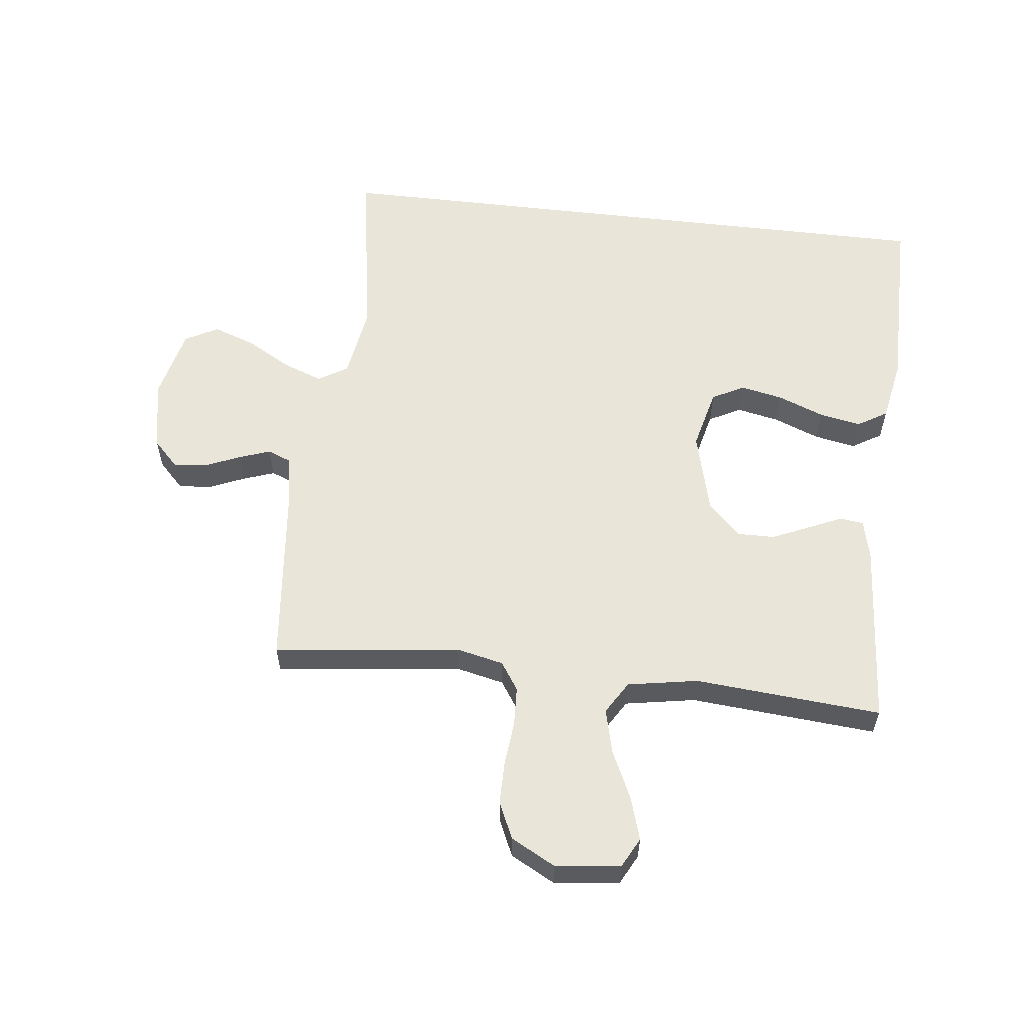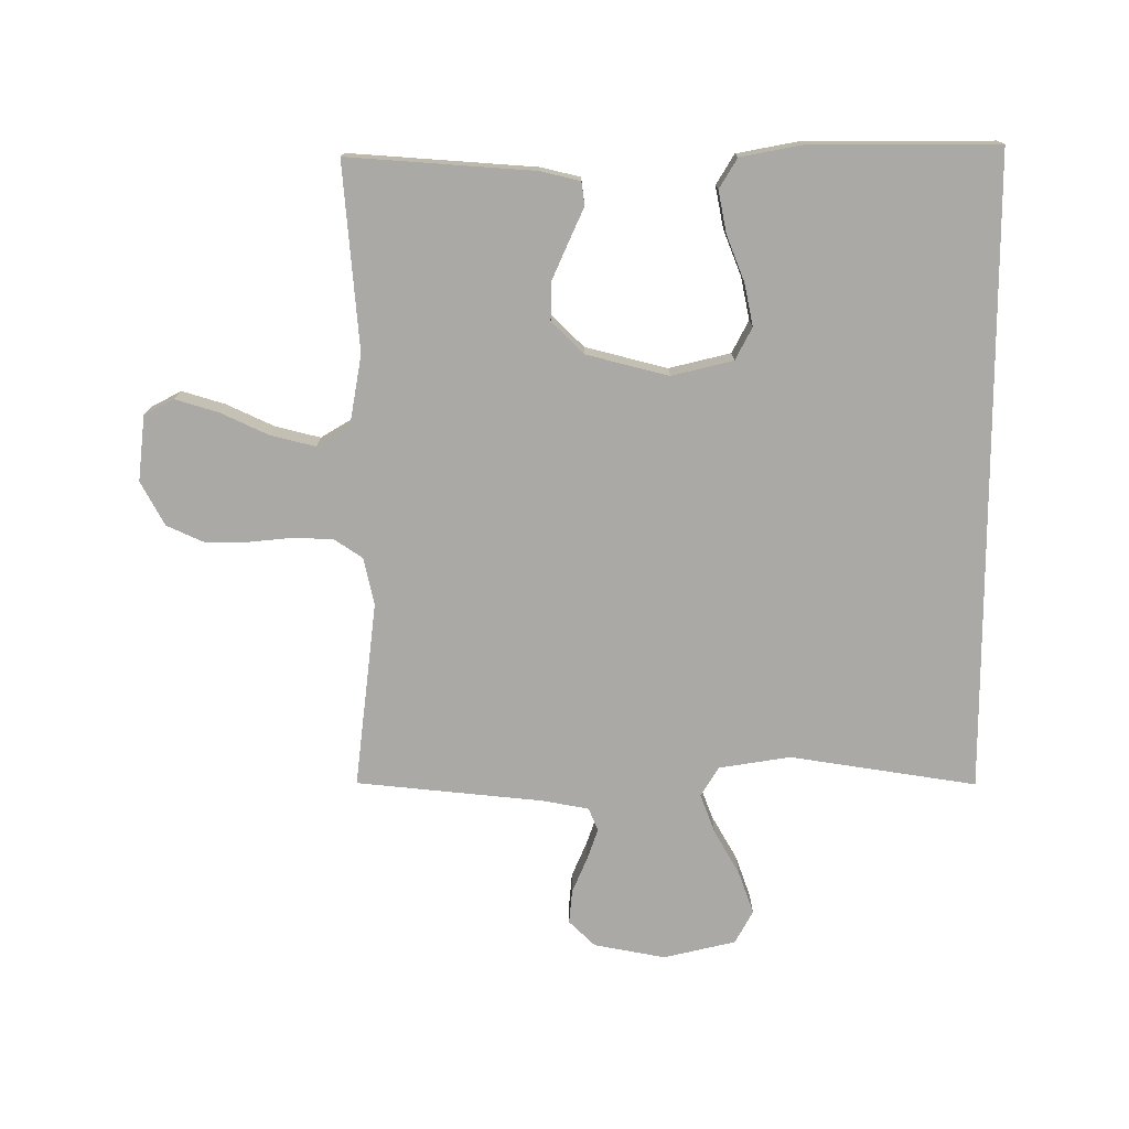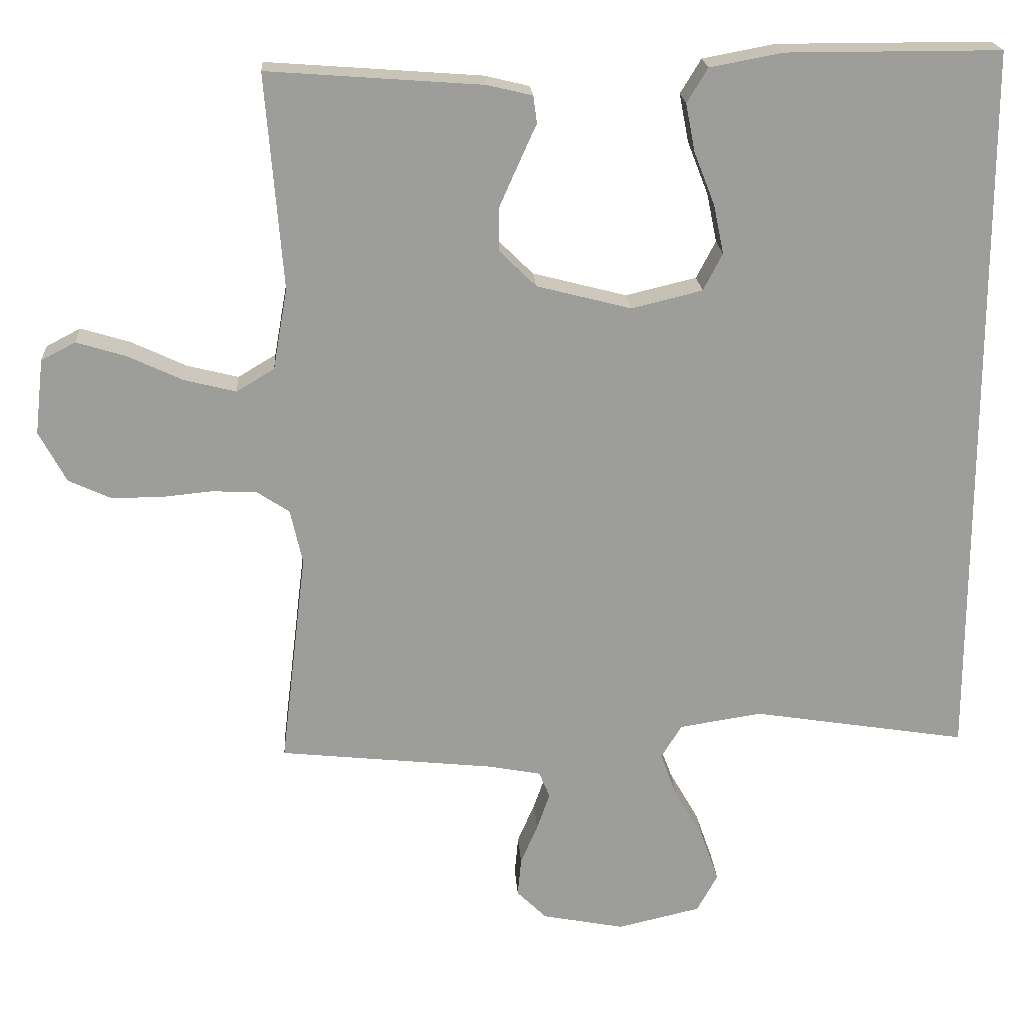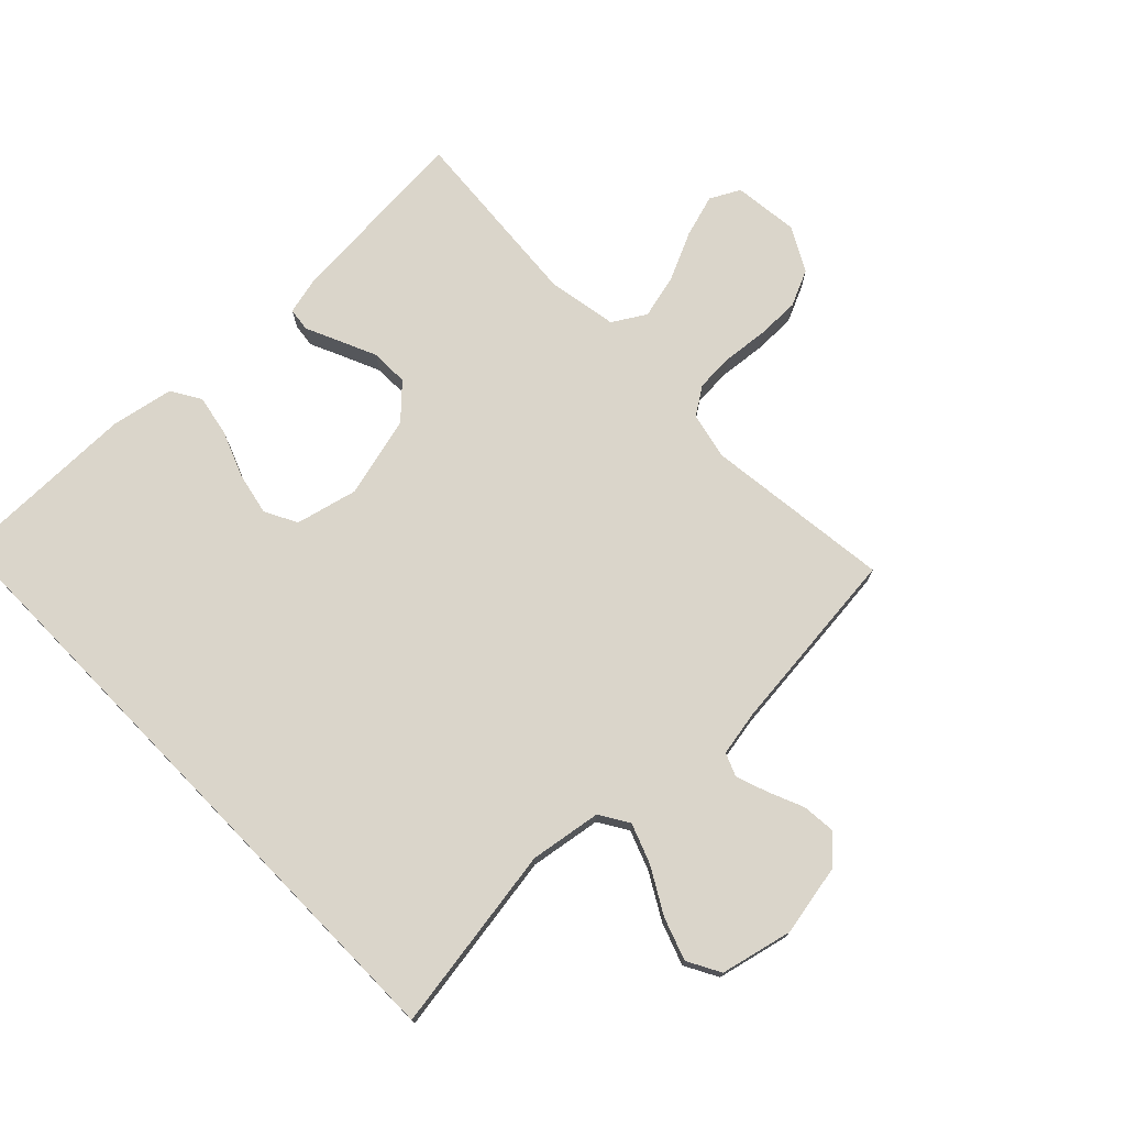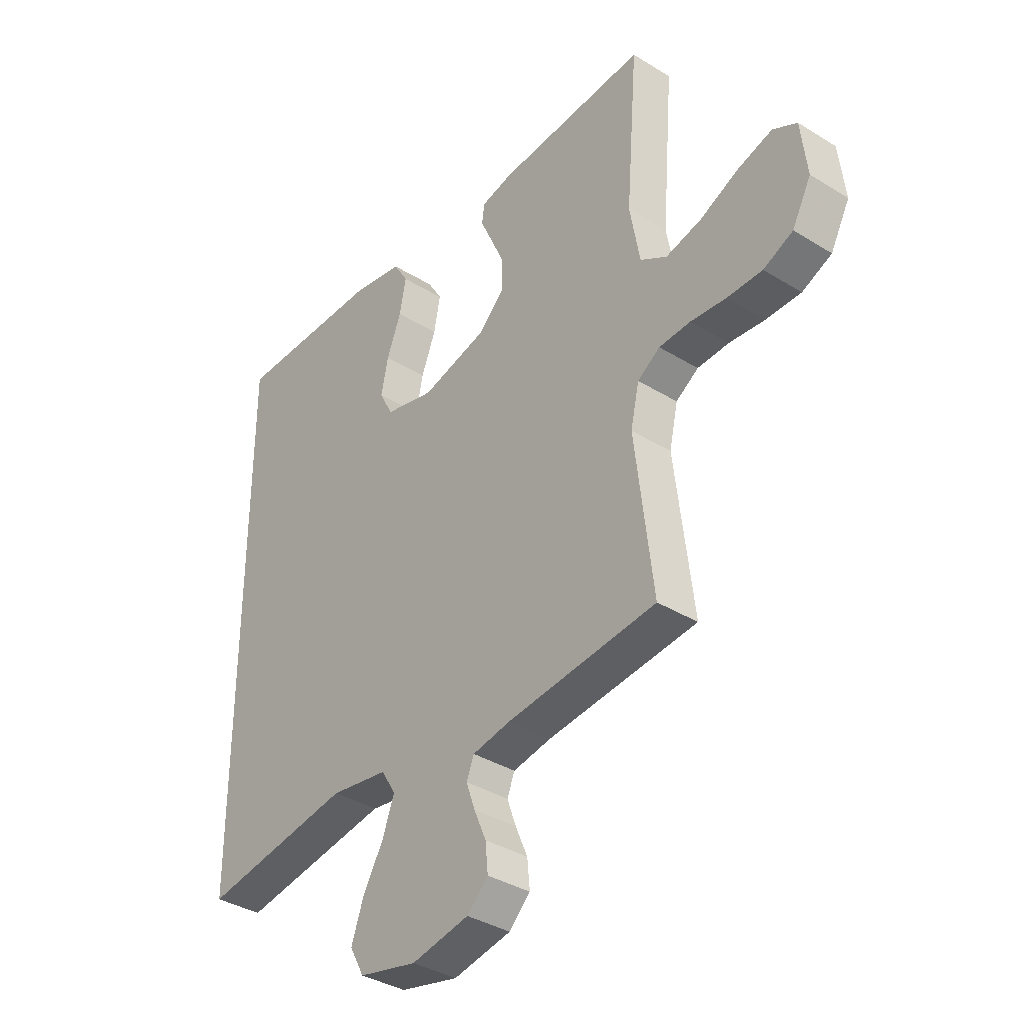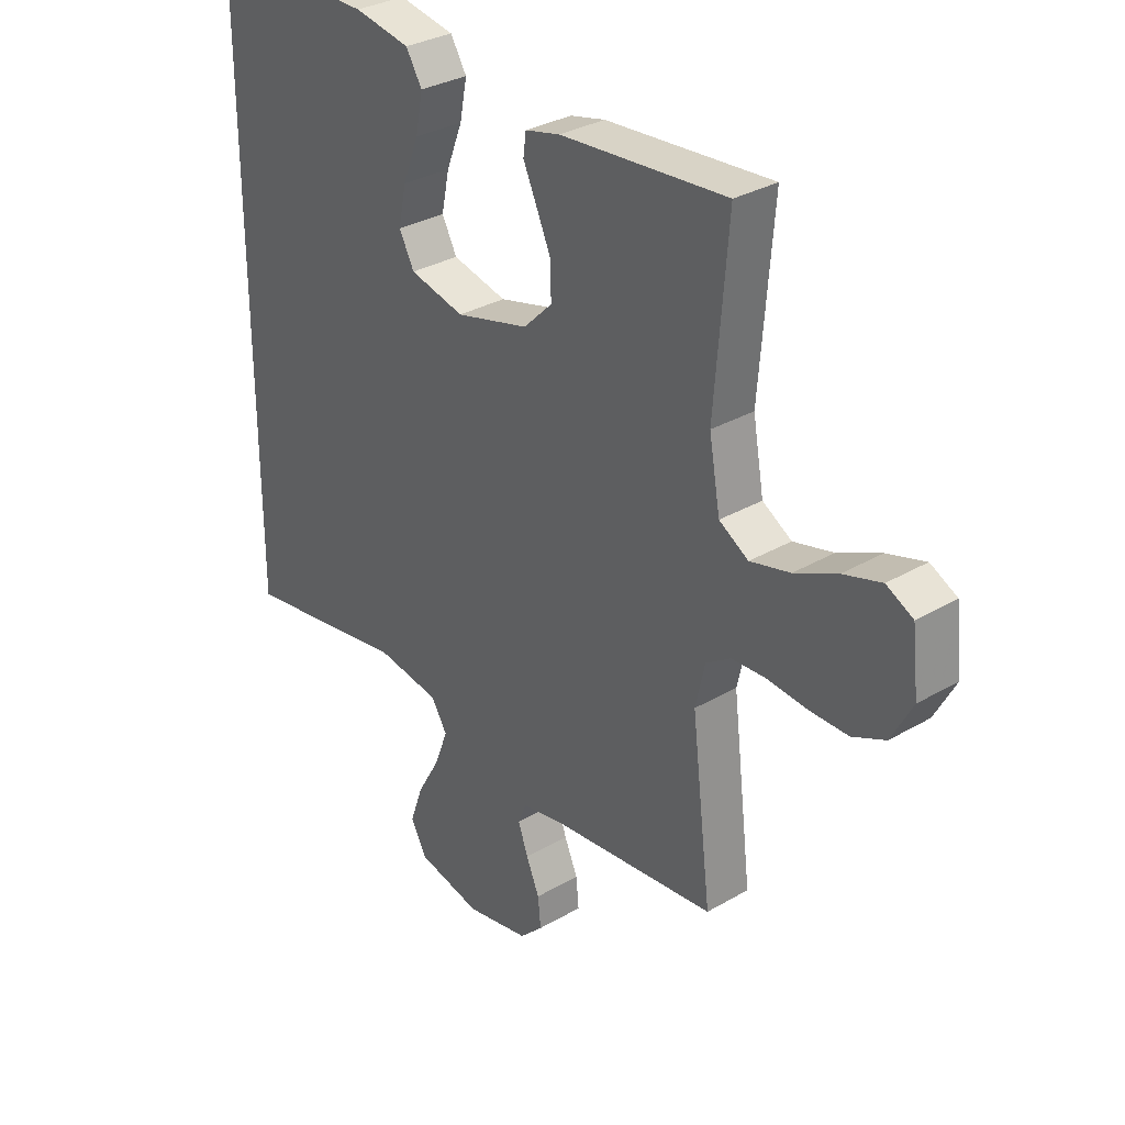
<metadata>
{"format":"obj","ext":"obj","renderer":"f3d","projection":"perspective","resolution":1024,"background":"white","views":[{"elev":58.0,"azim":-83.3,"up":"+Y"},{"elev":-75.3,"azim":0.1,"up":"+Y"},{"elev":20.0,"azim":-3.6,"up":"+Z"},{"elev":74.2,"azim":135.9,"up":"+Y"},{"elev":-36.8,"azim":-128.7,"up":"+Z"},{"elev":31.7,"azim":-129.5,"up":"+Z"}]}
</metadata>
<code>
v 0.5 0.07 -0.504
v 0.2 0.07 -0.457
v 0.085 0.07 -0.475
v 0.056 0.07 -0.522
v 0.08 0.07 -0.586
v 0.121 0.07 -0.658
v 0.145 0.07 -0.726
v 0.116 0.07 -0.779
v 0 0.07 -0.806
v -0.115 0.07 -0.784
v -0.157 0.07 -0.743
v -0.152 0.07 -0.689
v -0.128 0.07 -0.633
v -0.11 0.07 -0.582
v -0.125 0.07 -0.545
v -0.2 0.07 -0.531
v -0.5 0.07 -0.5
v -0.464 0.07 -0.2
v -0.481 0.07 -0.124
v -0.526 0.07 -0.094
v -0.589 0.07 -0.091
v -0.66 0.07 -0.098
v -0.73 0.07 -0.098
v -0.789 0.07 -0.071
v -0.827 0.07 0
v -0.815 0.07 0.105
v -0.767 0.07 0.13
v -0.698 0.07 0.109
v -0.621 0.07 0.073
v -0.549 0.07 0.055
v -0.496 0.07 0.087
v -0.476 0.07 0.2
v -0.5 0.07 0.5
v -0.2 0.07 0.478
v -0.137 0.07 0.463
v -0.132 0.07 0.425
v -0.156 0.07 0.372
v -0.183 0.07 0.311
v -0.184 0.07 0.25
v -0.132 0.07 0.199
v 0 0.07 0.165
v 0.099 0.07 0.189
v 0.126 0.07 0.241
v 0.112 0.07 0.309
v 0.083 0.07 0.383
v 0.07 0.07 0.45
v 0.099 0.07 0.498
v 0.2 0.07 0.517
v 0.5 0.07 0.517
v 0.5 0 -0.504
v 0.2 0 -0.457
v 0.085 0 -0.475
v 0.056 0 -0.522
v 0.08 0 -0.586
v 0.121 0 -0.658
v 0.145 0 -0.726
v 0.116 0 -0.779
v 0 0 -0.806
v -0.115 0 -0.784
v -0.157 0 -0.743
v -0.152 0 -0.689
v -0.128 0 -0.633
v -0.11 0 -0.582
v -0.125 0 -0.545
v -0.2 0 -0.531
v -0.5 0 -0.5
v -0.464 0 -0.2
v -0.481 0 -0.124
v -0.526 0 -0.094
v -0.589 0 -0.091
v -0.66 0 -0.098
v -0.73 0 -0.098
v -0.789 0 -0.071
v -0.827 0 0
v -0.815 0 0.105
v -0.767 0 0.13
v -0.698 0 0.109
v -0.621 0 0.073
v -0.549 0 0.055
v -0.496 0 0.087
v -0.476 0 0.2
v -0.5 0 0.5
v -0.2 0 0.478
v -0.137 0 0.463
v -0.132 0 0.425
v -0.156 0 0.372
v -0.183 0 0.311
v -0.184 0 0.25
v -0.132 0 0.199
v 0 0 0.165
v 0.099 0 0.189
v 0.126 0 0.241
v 0.112 0 0.309
v 0.083 0 0.383
v 0.07 0 0.45
v 0.099 0 0.498
v 0.2 0 0.517
v 0.5 0 0.517
f 48 49 1
f 47 48 1
f 46 47 1
f 45 46 1
f 44 45 1
f 43 44 1
f 42 43 1 2
f 41 42 2 3
f 40 41 3 4
f 39 40 4
f 35 36 37
f 34 35 37
f 33 34 37
f 32 33 37
f 31 32 37 38
f 27 28 29
f 26 27 29
f 25 26 29
f 24 25 29
f 23 24 29
f 22 23 29
f 21 22 29
f 20 21 29 30
f 19 20 30 31
f 16 17 18
f 18 19 31
f 16 18 31
f 15 16 31
f 11 12 13
f 10 11 13
f 9 10 13
f 8 9 13
f 7 8 13
f 6 7 13
f 5 6 13
f 4 5 13 14
f 39 4 14 15
f 31 38 39
f 15 31 39
f 50 98 97
f 50 97 96
f 50 96 95
f 50 95 94
f 50 94 93
f 50 93 92
f 51 50 92 91
f 52 51 91 90
f 53 52 90 89
f 53 89 88
f 86 85 84
f 86 84 83
f 86 83 82
f 86 82 81
f 87 86 81 80
f 78 77 76
f 78 76 75
f 78 75 74
f 78 74 73
f 78 73 72
f 78 72 71
f 78 71 70
f 79 78 70 69
f 80 79 69 68
f 67 66 65
f 80 68 67
f 80 67 65
f 80 65 64
f 62 61 60
f 62 60 59
f 62 59 58
f 62 58 57
f 62 57 56
f 62 56 55
f 62 55 54
f 63 62 54 53
f 64 63 53 88
f 88 87 80
f 88 80 64
f 1 50 51 2
f 2 51 52 3
f 3 52 53 4
f 4 53 54 5
f 5 54 55 6
f 6 55 56 7
f 7 56 57 8
f 8 57 58 9
f 9 58 59 10
f 10 59 60 11
f 11 60 61 12
f 12 61 62 13
f 13 62 63 14
f 14 63 64 15
f 15 64 65 16
f 16 65 66 17
f 17 66 67 18
f 18 67 68 19
f 19 68 69 20
f 20 69 70 21
f 21 70 71 22
f 22 71 72 23
f 23 72 73 24
f 24 73 74 25
f 25 74 75 26
f 26 75 76 27
f 27 76 77 28
f 28 77 78 29
f 29 78 79 30
f 30 79 80 31
f 31 80 81 32
f 32 81 82 33
f 33 82 83 34
f 34 83 84 35
f 35 84 85 36
f 36 85 86 37
f 37 86 87 38
f 38 87 88 39
f 39 88 89 40
f 40 89 90 41
f 41 90 91 42
f 42 91 92 43
f 43 92 93 44
f 44 93 94 45
f 45 94 95 46
f 46 95 96 47
f 47 96 97 48
f 48 97 98 49
f 49 98 50 1

</code>
